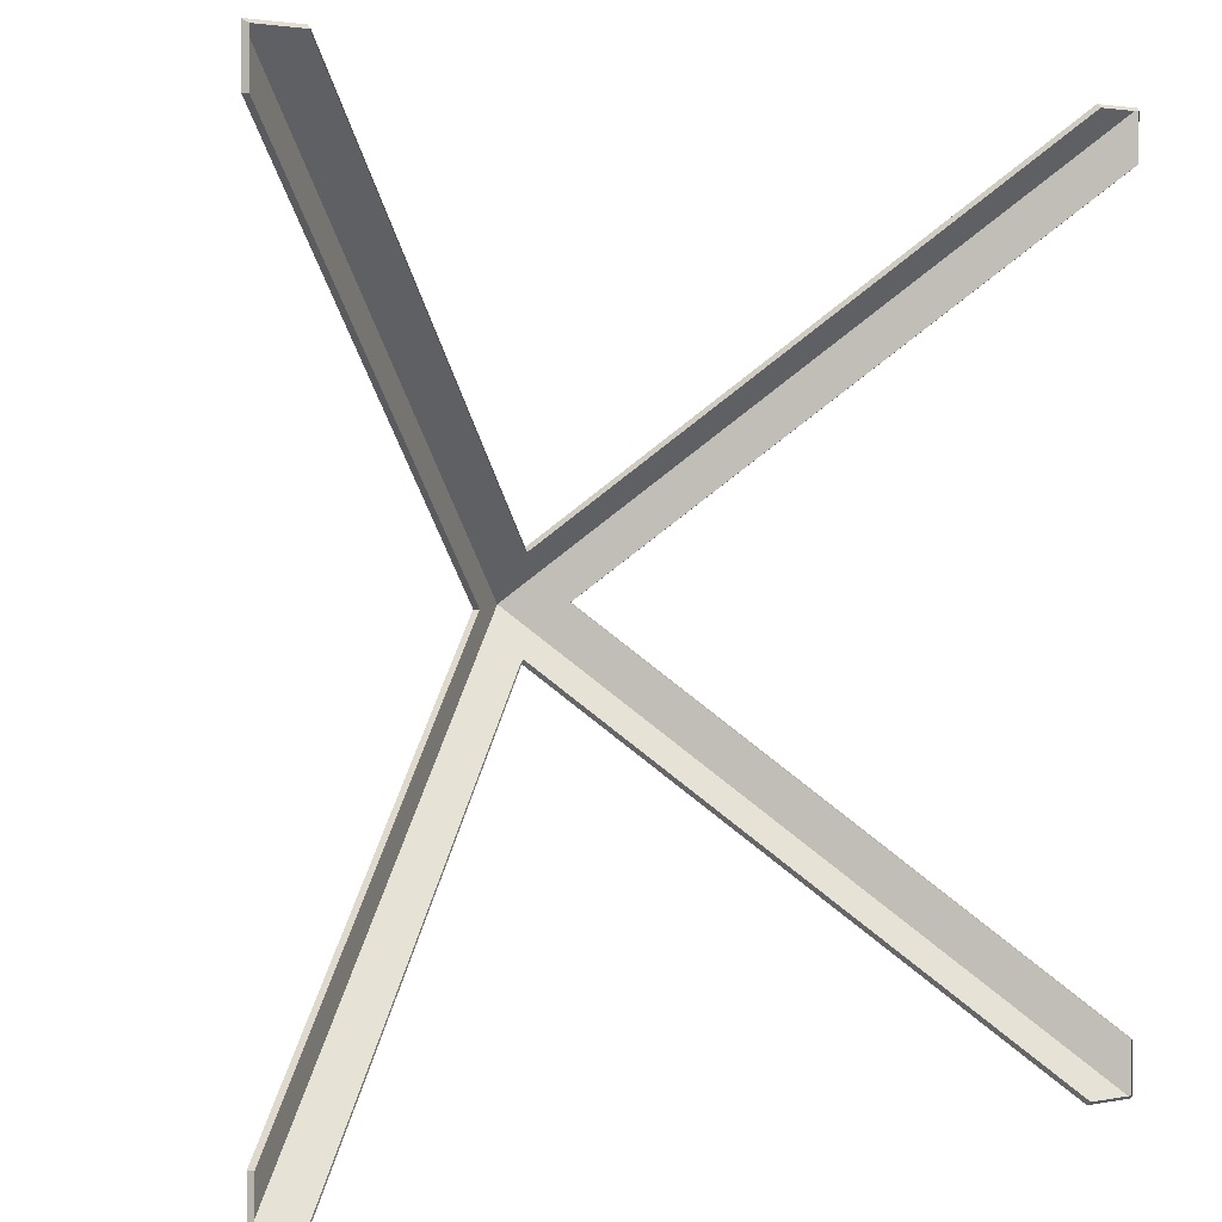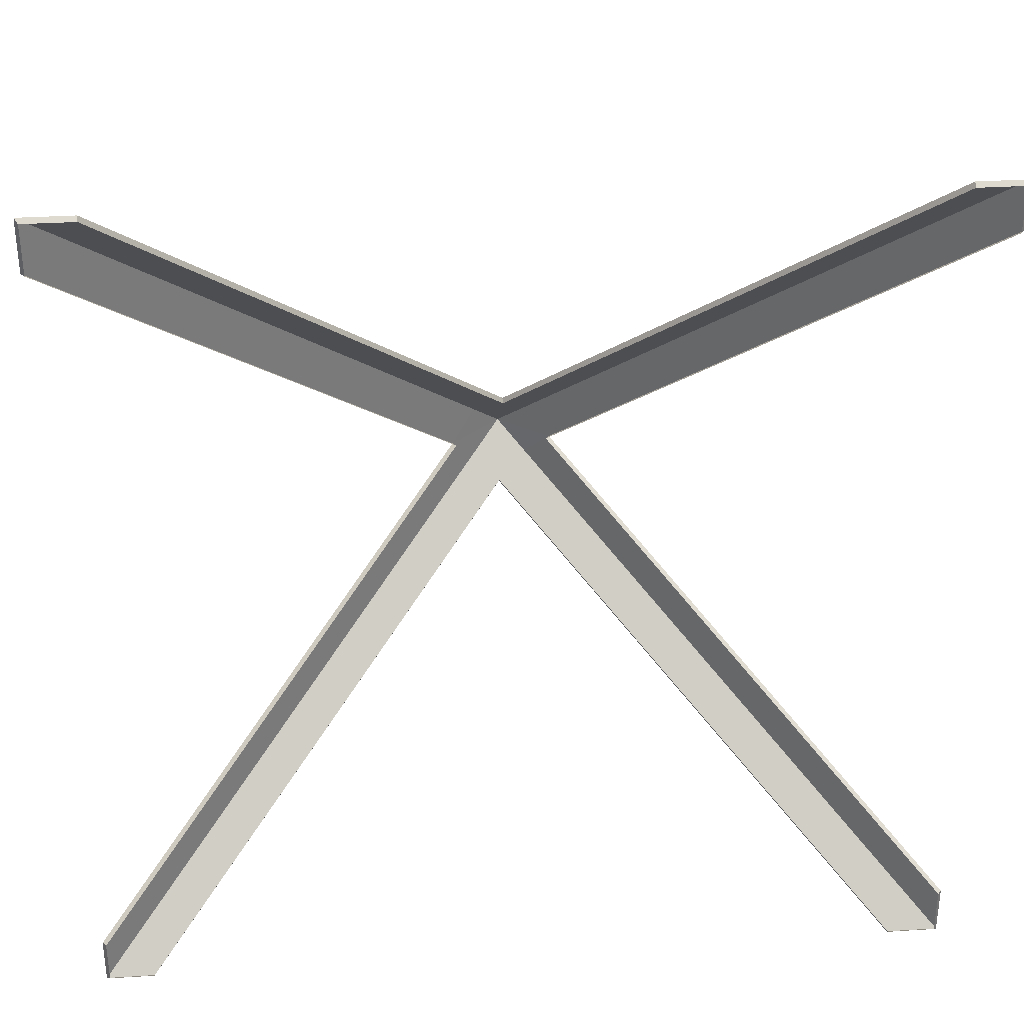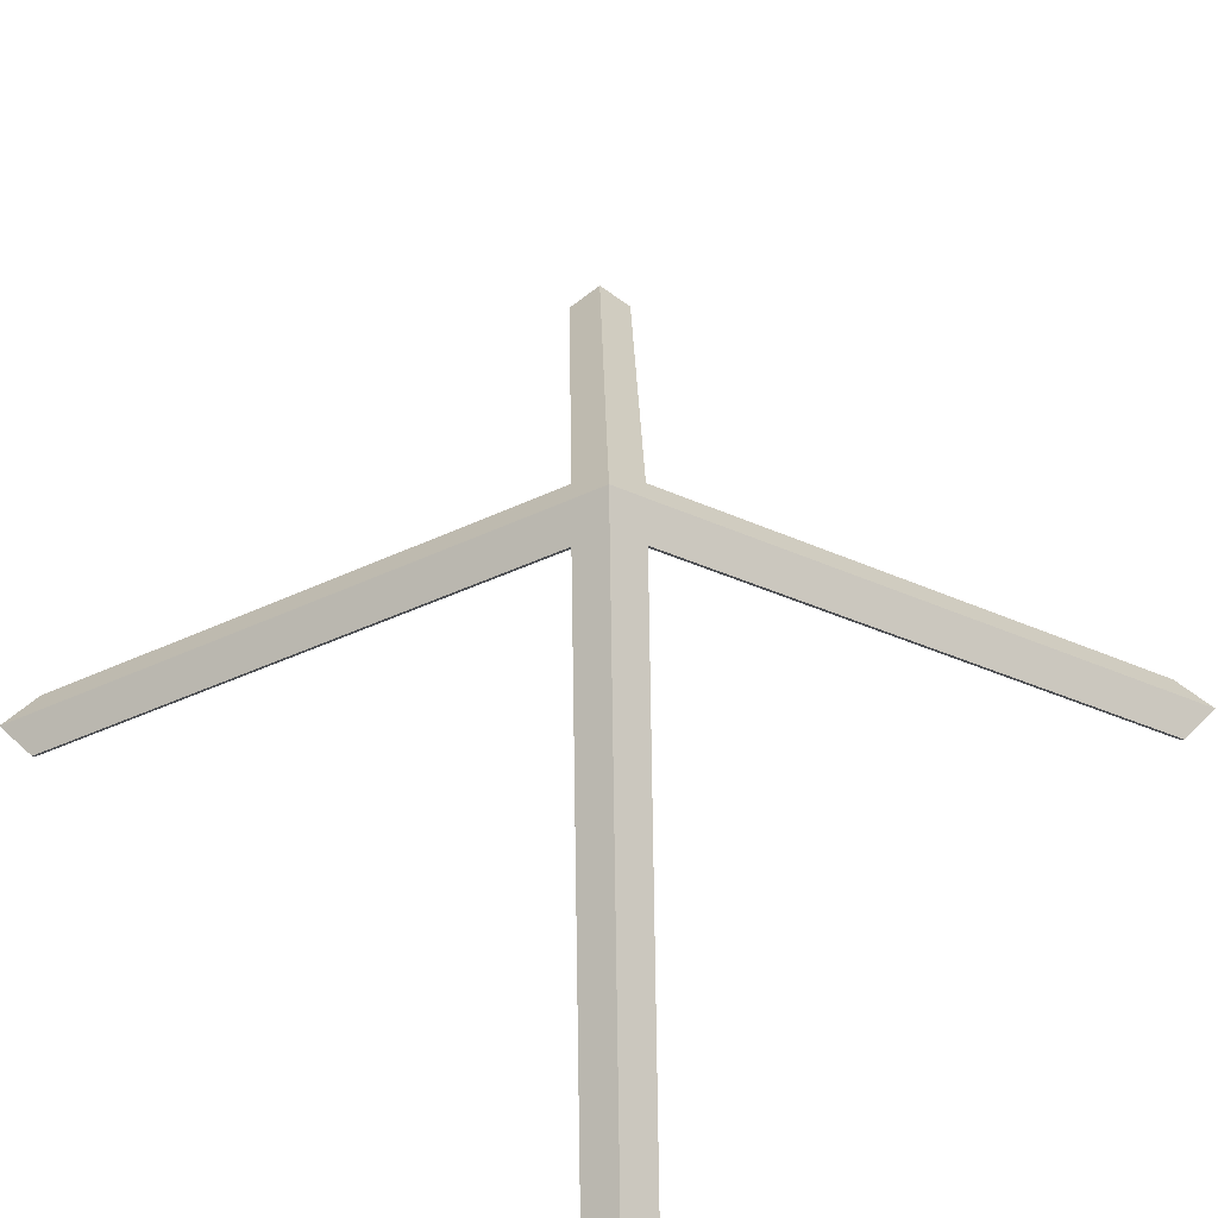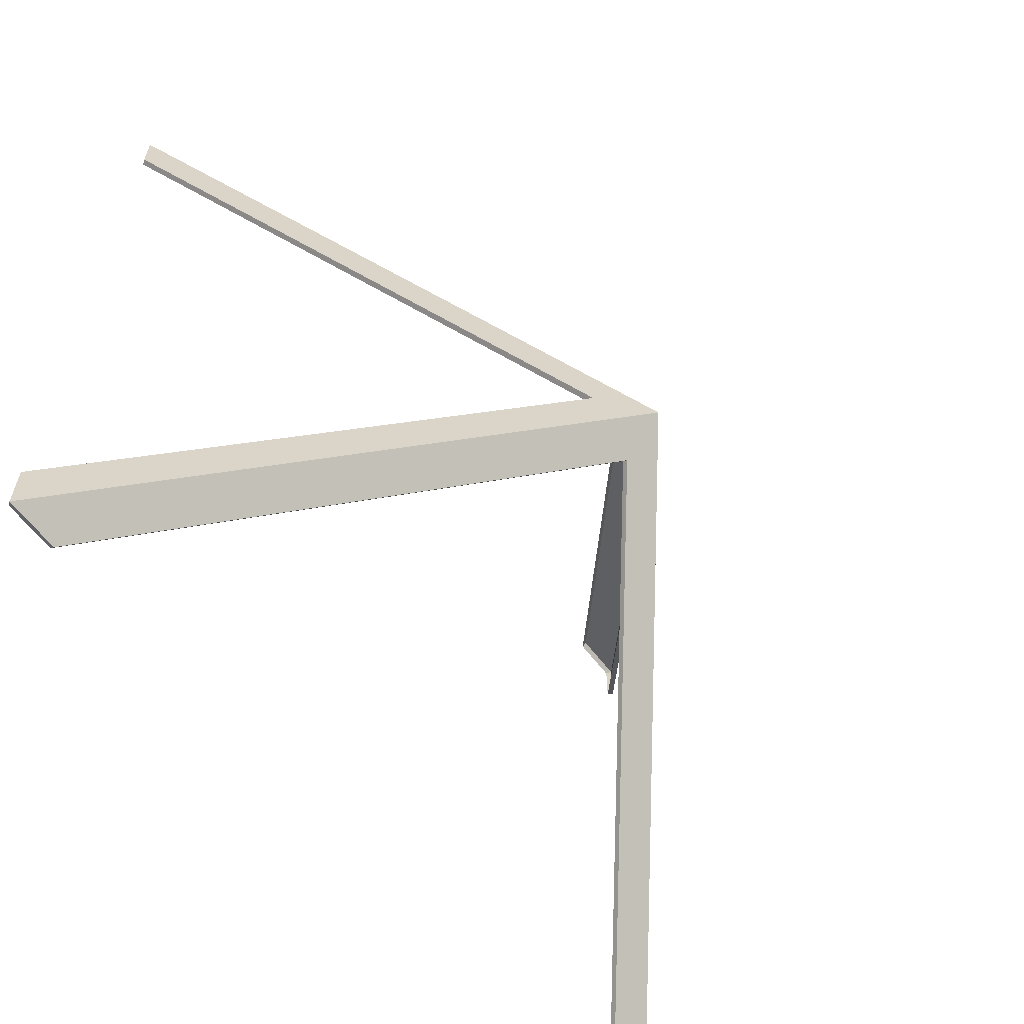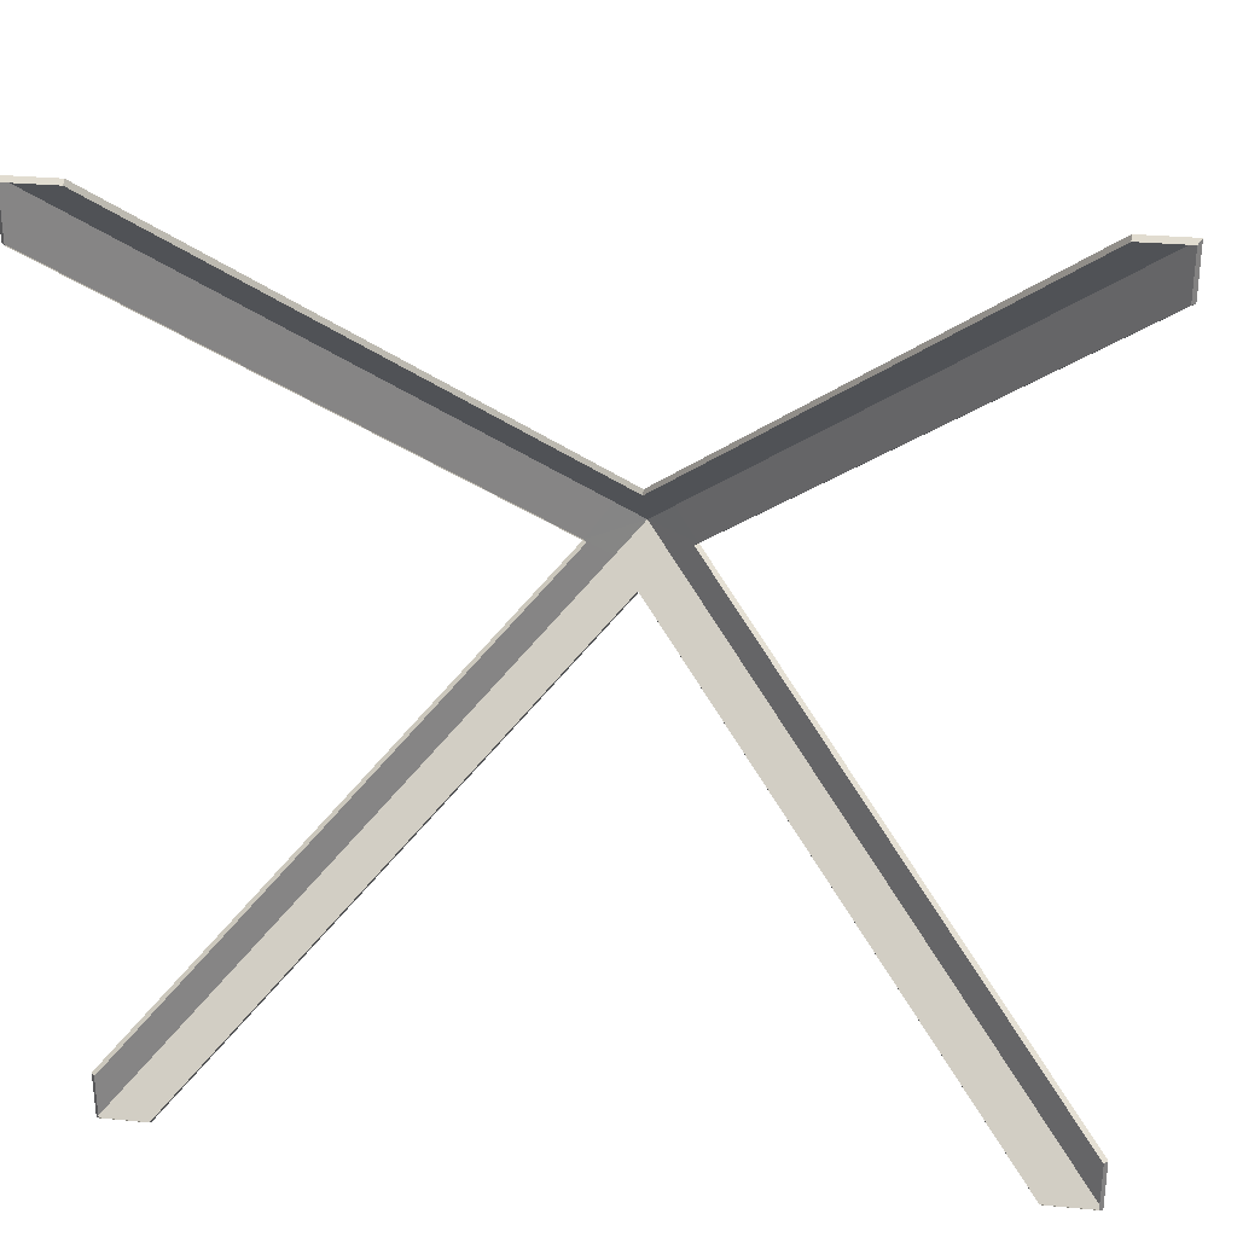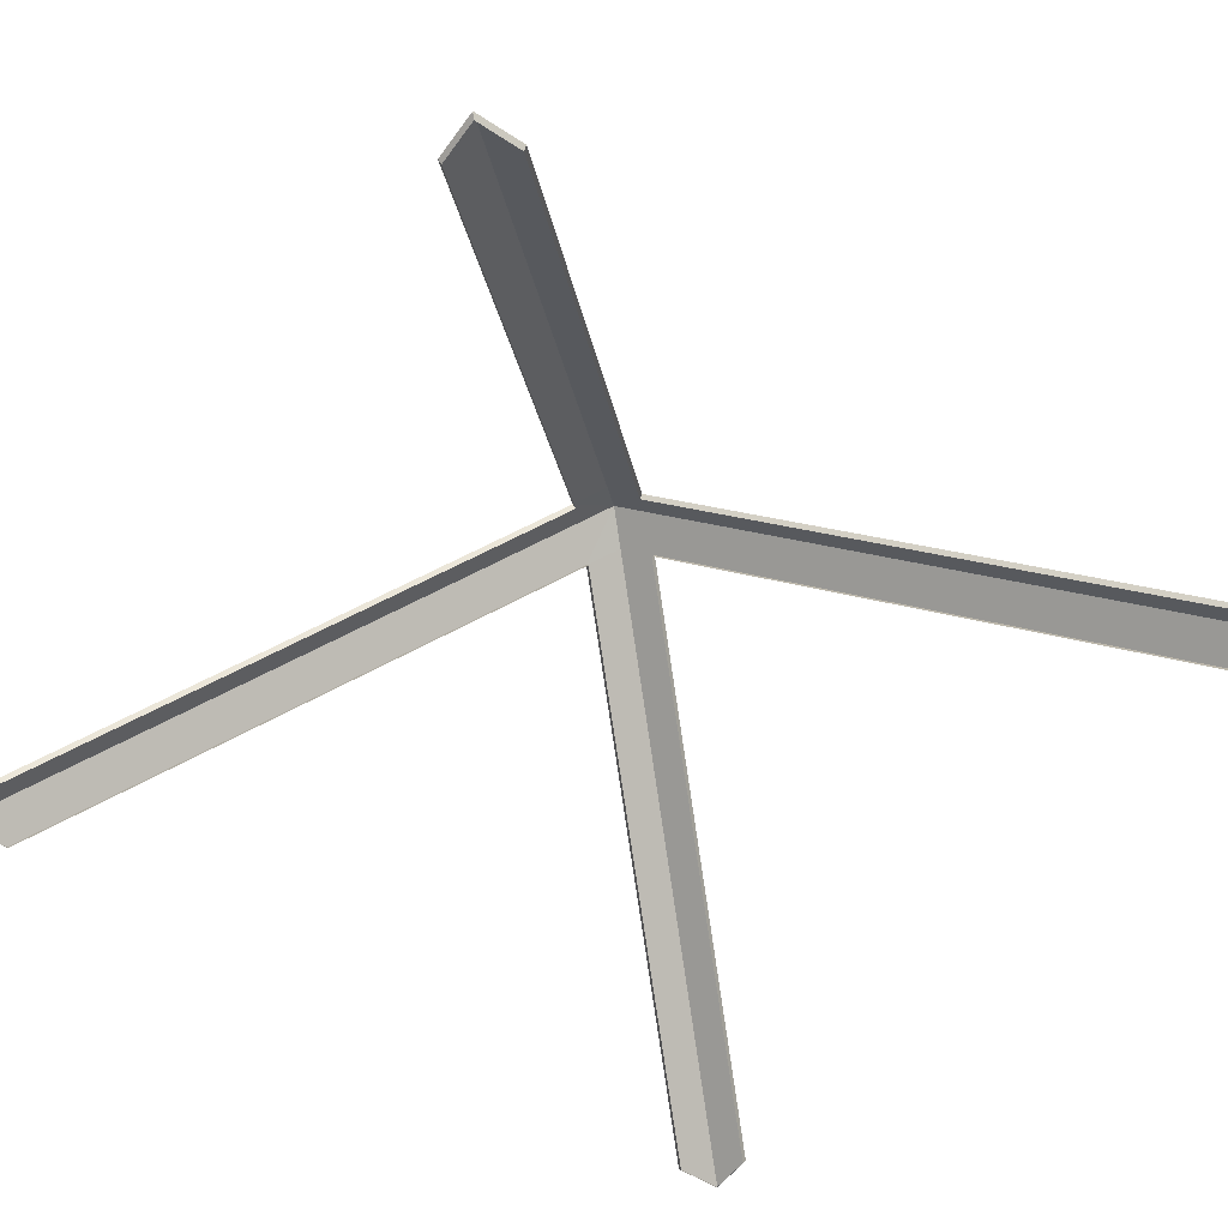
<metadata>
{"format":"obj","ext":"obj","renderer":"f3d","projection":"perspective","resolution":1024,"background":"white","views":[{"elev":2.3,"azim":-34.0,"up":"+Z"},{"elev":33.2,"azim":-4.9,"up":"+Z"},{"elev":51.9,"azim":-136.0,"up":"+Y"},{"elev":-62.4,"azim":127.5,"up":"+Z"},{"elev":29.2,"azim":8.1,"up":"+Z"},{"elev":-53.4,"azim":-125.0,"up":"+Y"}]}
</metadata>
<code>
v  2.204 74.56 -2.204
v  35.87 46.72 -35.87
v  31.5 46.72 -35.87
v  -0.1626 72.91 -4.211
v  4.211 72.91 0.1626
v  35.87 46.72 -31.5
v  0 76.39 -0
v  3.901 72.51 0.1626
v  35.56 46.32 -31.5
v  35.56 46.32 -35.56
v  31.5 46.32 -35.56
v  -0.1626 72.51 -3.901
v  2.204 74.56 2.204
v  35.87 46.72 35.87
v  35.87 46.72 31.82
v  31.82 46.72 35.87
v  0.1626 72.91 4.211
v  0.1626 72.51 3.901
v  31.82 46.32 35.56
v  35.56 46.32 35.56
v  35.56 46.32 31.82
v  -4.211 72.91 -0.1626
v  -35.87 46.72 31.5
v  -35.87 46.72 35.87
v  -2.204 74.56 2.204
v  -31.5 46.72 35.87
v  -3.901 72.51 -0.1626
v  -35.56 46.32 31.5
v  -35.56 46.32 35.56
v  -31.5 46.32 35.56
v  -2.204 74.56 -2.204
v  -35.87 46.72 -35.87
v  -35.87 46.72 -31.82
v  -31.82 46.72 -35.87
v  -31.82 46.32 -35.56
v  -35.56 46.32 -35.56
v  -35.56 46.32 -31.82
g Roof_Corners
f 1 2 3 4
f 1 5 6 2
f 4 7 1
f 1 7 5
f 8 9 6 5
f 9 10 2 6
f 10 11 3 2
f 11 12 4 3
f 13 14 15 5
f 16 14 13 17
f 18 19 16 17
f 19 20 14 16
f 20 21 15 14
f 21 8 5 15
f 17 13 7
f 7 13 5
f 22 23 24 25
f 25 24 26 17
f 25 7 22
f 17 7 25
f 27 28 23 22
f 28 29 24 23
f 29 30 26 24
f 30 18 17 26
f 31 32 33 22
f 34 32 31 4
f 12 35 34 4
f 35 36 32 34
f 36 37 33 32
f 37 27 22 33
f 7 31 22
f 4 31 7

</code>
